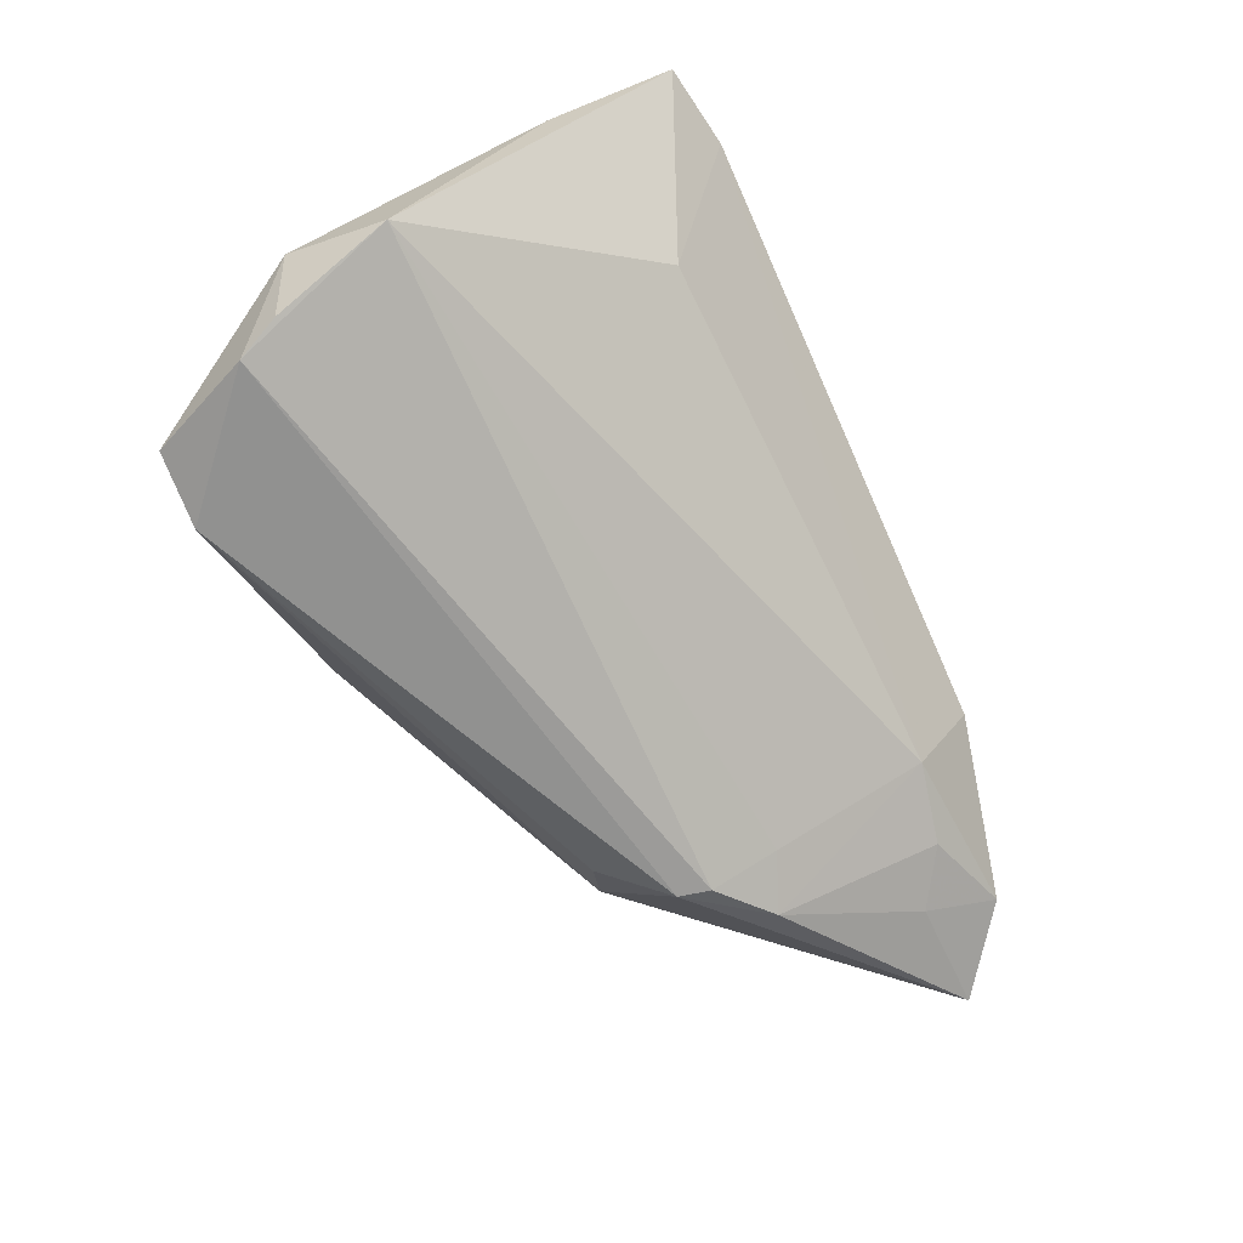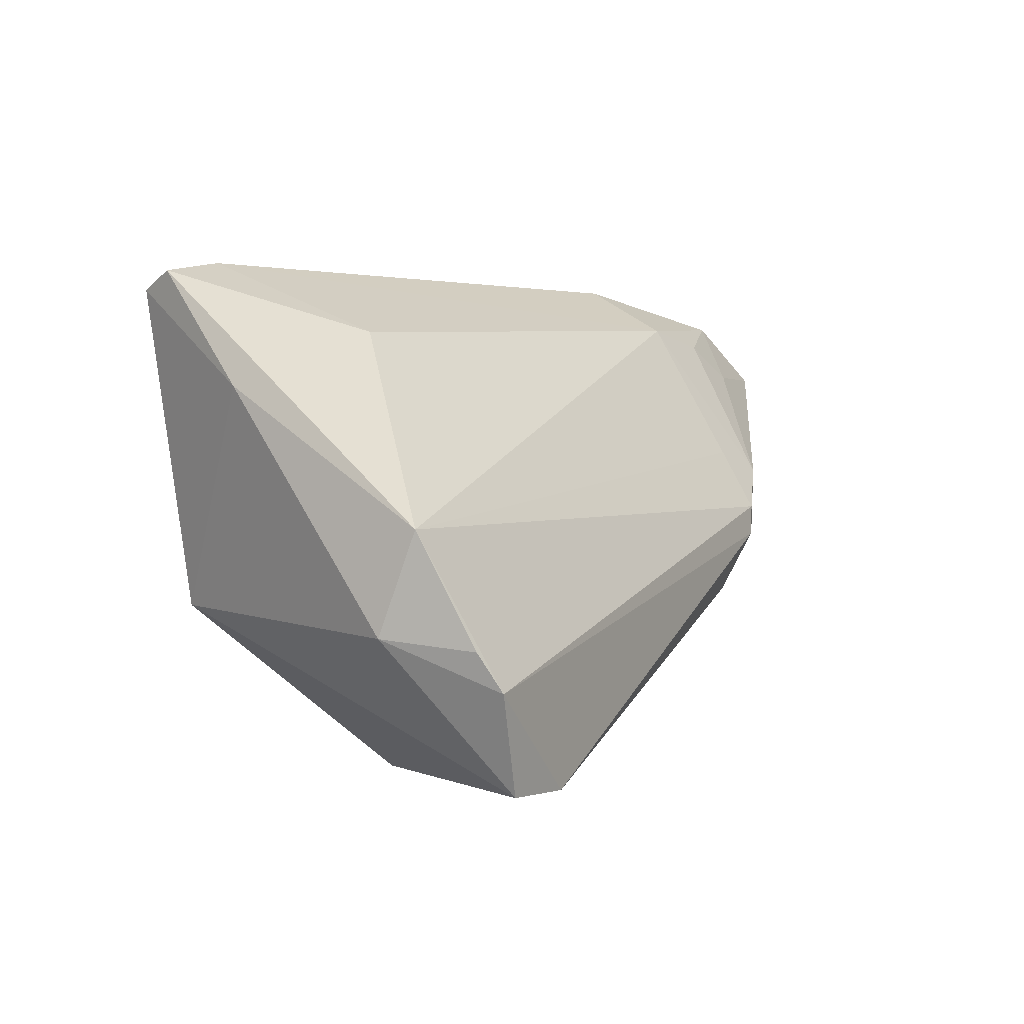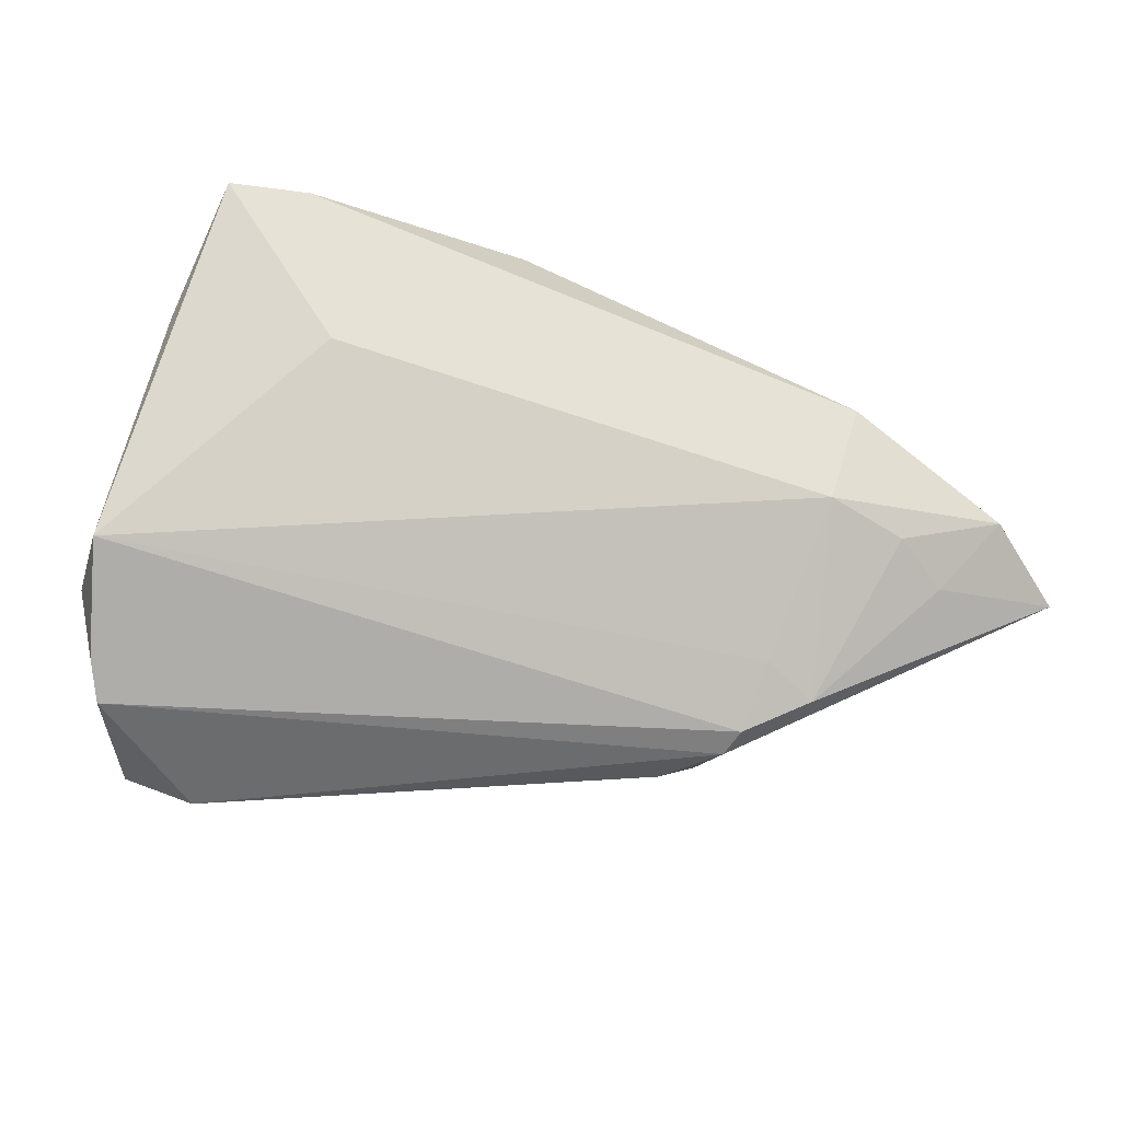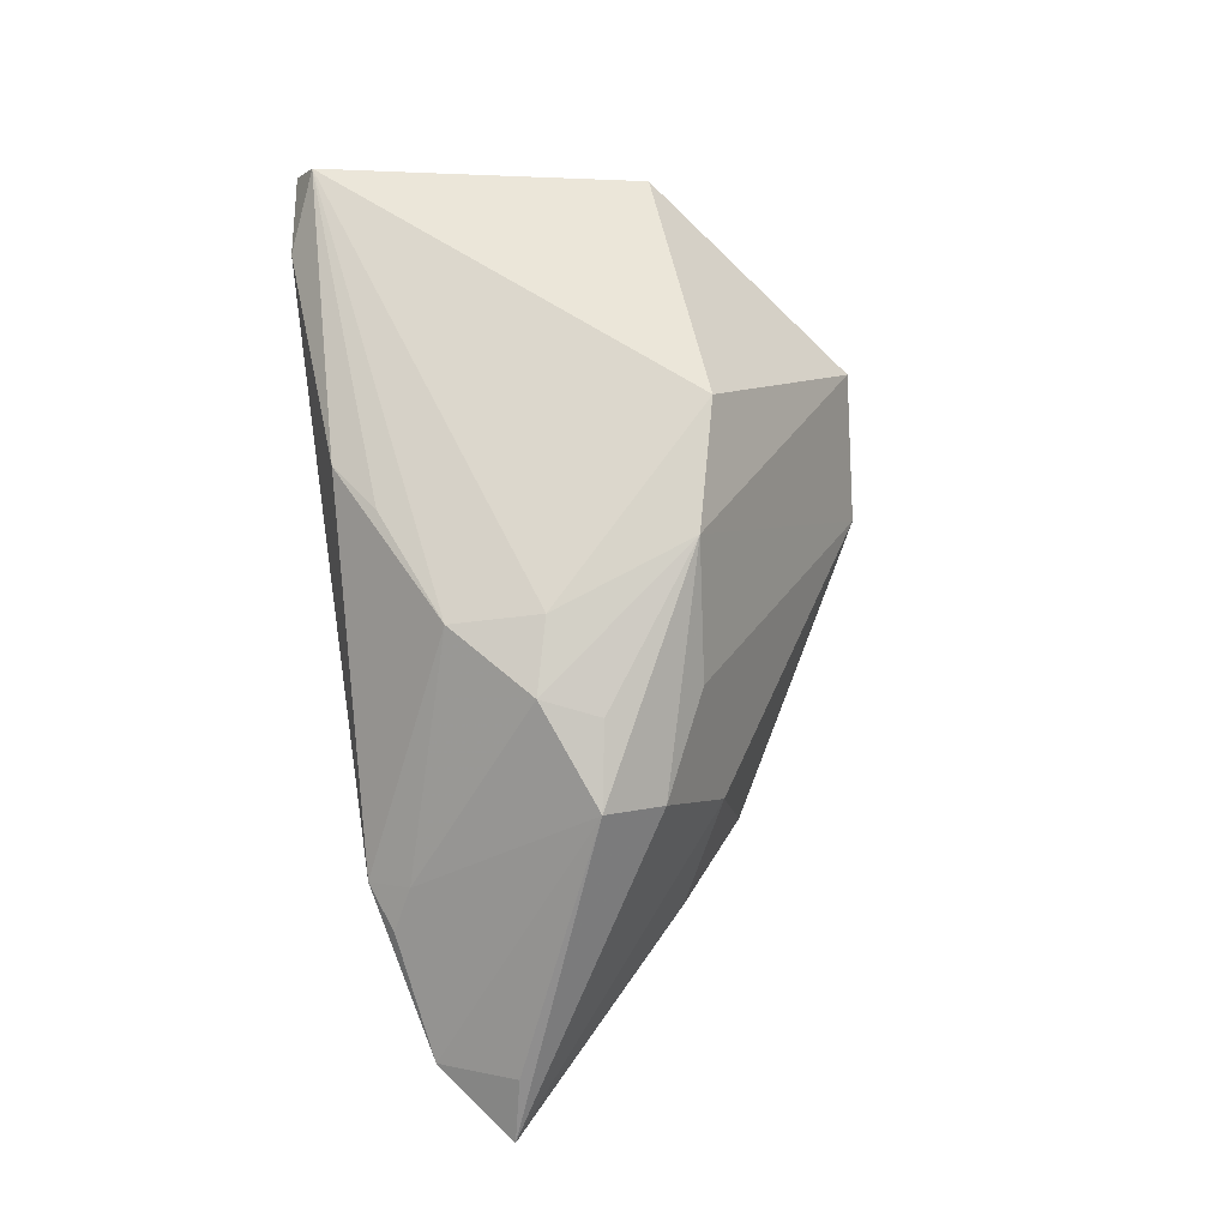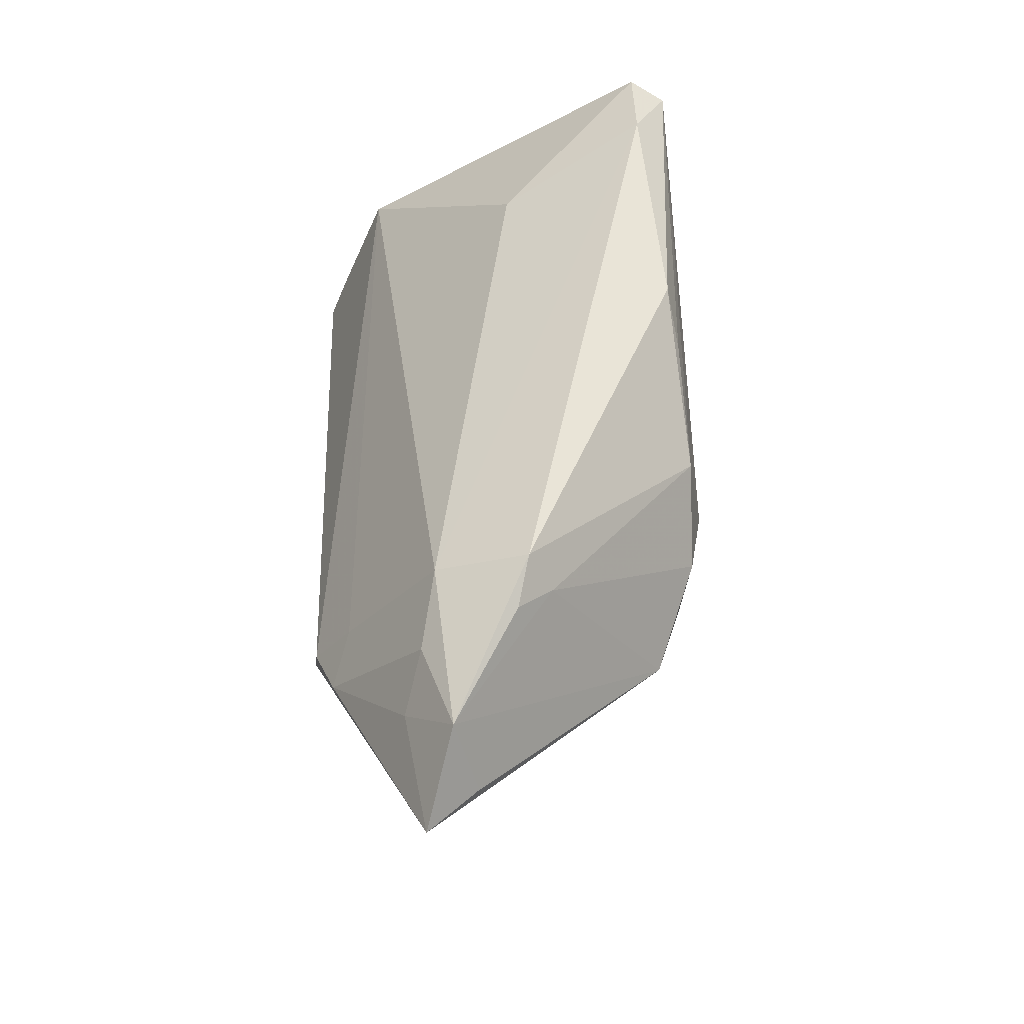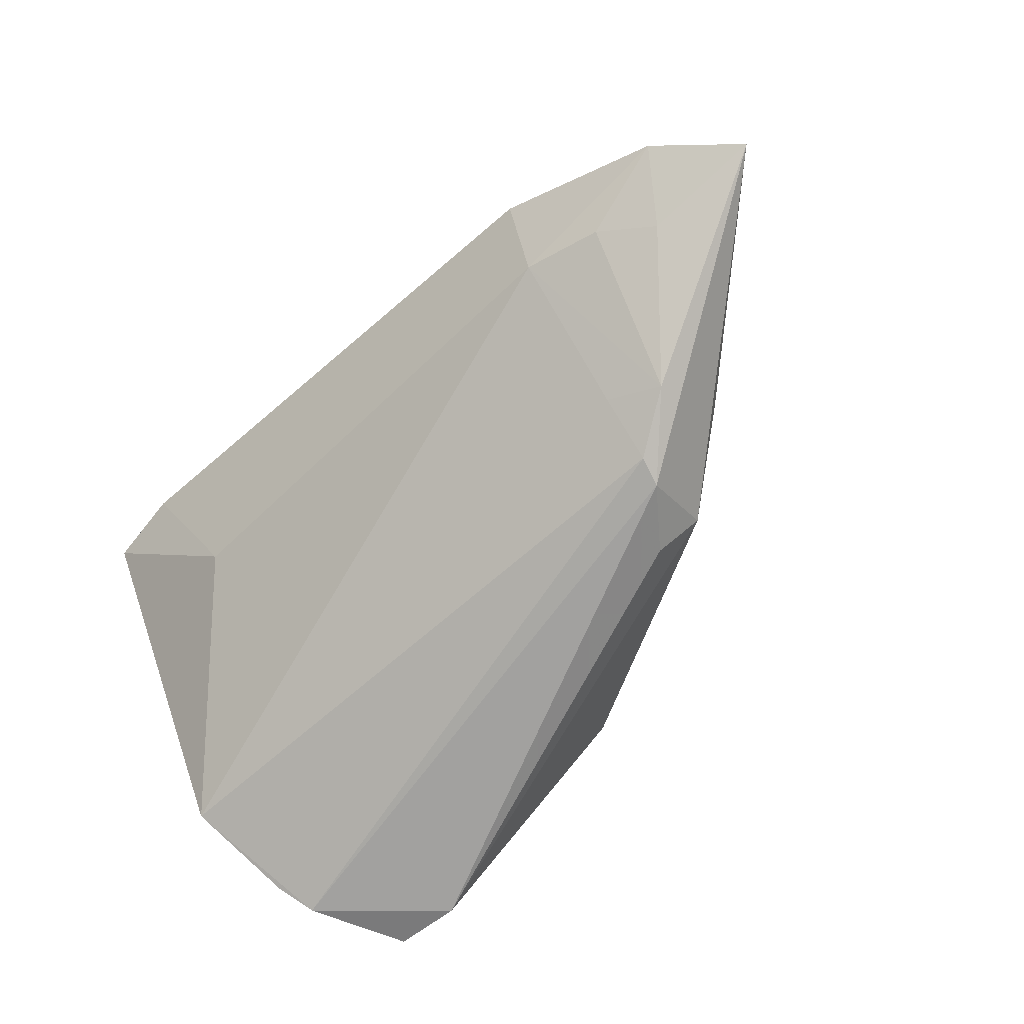
<metadata>
{"format":"obj","ext":"obj","renderer":"f3d","projection":"perspective","resolution":1024,"background":"white","views":[{"elev":-65.9,"azim":114.6,"up":"+Z"},{"elev":2.3,"azim":118.0,"up":"+Y"},{"elev":-53.6,"azim":162.9,"up":"+Z"},{"elev":69.6,"azim":-97.9,"up":"+Z"},{"elev":55.0,"azim":-92.0,"up":"+Y"},{"elev":-72.2,"azim":-137.9,"up":"+Z"}]}
</metadata>
<code>
v 0.03342 0.02163 0.0004973
v -0.04465 0.02513 -0.007729
v -0.04803 0.01659 -0.00518
v 0.04872 -0.01631 -0.02495
v -0.01482 -0.009995 -0.02306
v 0.01299 0.02756 0.01931
v -0.02833 0.0252 0.003466
v 0.009846 -0.02885 -0.00641
v -0.02697 0.004894 0.01656
v 0.006992 0.02345 0.02043
v 0.02329 -0.02962 0.003883
v -0.01802 0.003442 0.01972
v 0.04373 -0.02782 -0.02366
v -0.03186 0.02755 -0.000412
v -0.01561 0.009861 0.02114
v 0.0245 -0.02937 -0.002703
v 0.04704 0.02616 0.02146
v -0.05356 0.01791 -0.01091
v -0.03948 0.01801 -0.01314
v 0.05058 -0.01198 -0.02287
v 0.03925 0.02962 0.01736
v -0.0264 0.02962 0.0009451
v -0.03036 -0.003504 -0.01218
v -0.001376 -0.008503 0.0234
v -0.02112 0.0004727 -0.02461
v -0.0142 -0.007294 0.01433
v 0.04859 0.02814 0.01735
v 0.05356 -0.01082 -0.01302
v 0.03569 -0.02814 -0.02495
v -0.007453 0.00781 0.02285
v 0.01301 -0.01194 0.02495
v -0.01993 -0.01162 -0.01815
v -0.02443 0.02404 -0.009476
v -0.03346 0.02207 -0.01114
v -0.0223 -0.008766 -0.0003036
v 0.04168 -0.009567 0.0195
v -0.006598 0.01795 0.02115
v -0.02561 -0.001827 0.01209
v -0.02808 0.005033 -0.02214
v 0.05113 0.01522 0.006646
v -0.02202 0.007582 -0.02015
v -0.02016 -0.002994 -0.02495
v 0.05337 0.0004559 -0.01733
f 28 43 40
f 40 36 28
f 17 36 40
f 17 37 30
f 31 36 17
f 17 30 31
f 31 30 24
f 28 36 13
f 35 38 18
f 26 8 24
f 24 38 26
f 26 35 8
f 38 35 26
f 43 33 1
f 17 40 27
f 27 40 43
f 43 1 27
f 39 42 18
f 9 38 24
f 18 38 9
f 36 31 11
f 11 13 36
f 24 8 11
f 11 31 24
f 28 13 4
f 2 22 33
f 6 22 37
f 41 33 43
f 41 39 33
f 42 39 25
f 43 4 25
f 25 4 42
f 25 41 43
f 39 41 25
f 24 30 15
f 15 30 37
f 16 11 8
f 13 11 16
f 8 35 32
f 18 42 32
f 42 5 32
f 20 43 28
f 28 4 20
f 20 4 43
f 42 4 29
f 29 4 13
f 29 5 42
f 29 16 8
f 13 16 29
f 8 32 29
f 29 32 5
f 33 39 34
f 34 2 33
f 18 9 3
f 3 2 18
f 9 2 3
f 10 37 17
f 17 6 10
f 10 6 37
f 22 6 21
f 21 27 1
f 17 27 21
f 21 6 17
f 21 1 33
f 33 22 21
f 12 9 24
f 24 15 12
f 12 15 9
f 7 2 9
f 9 15 7
f 37 22 7
f 7 15 37
f 23 35 18
f 18 32 23
f 23 32 35
f 19 39 18
f 19 34 39
f 18 2 19
f 2 34 19
f 22 2 14
f 14 7 22
f 2 7 14

</code>
